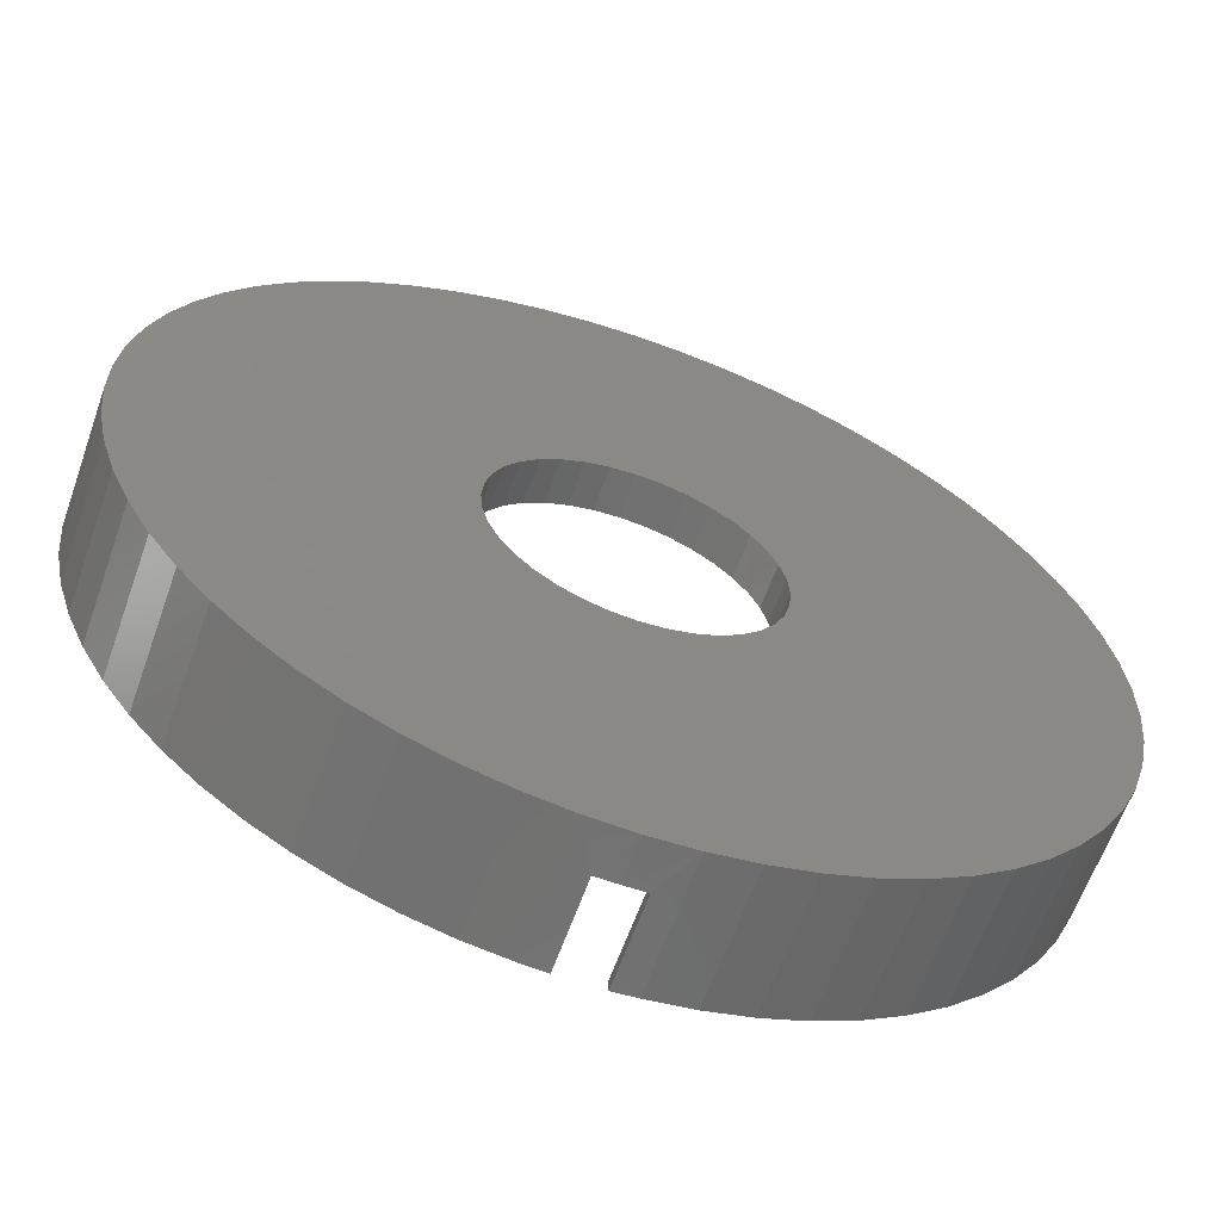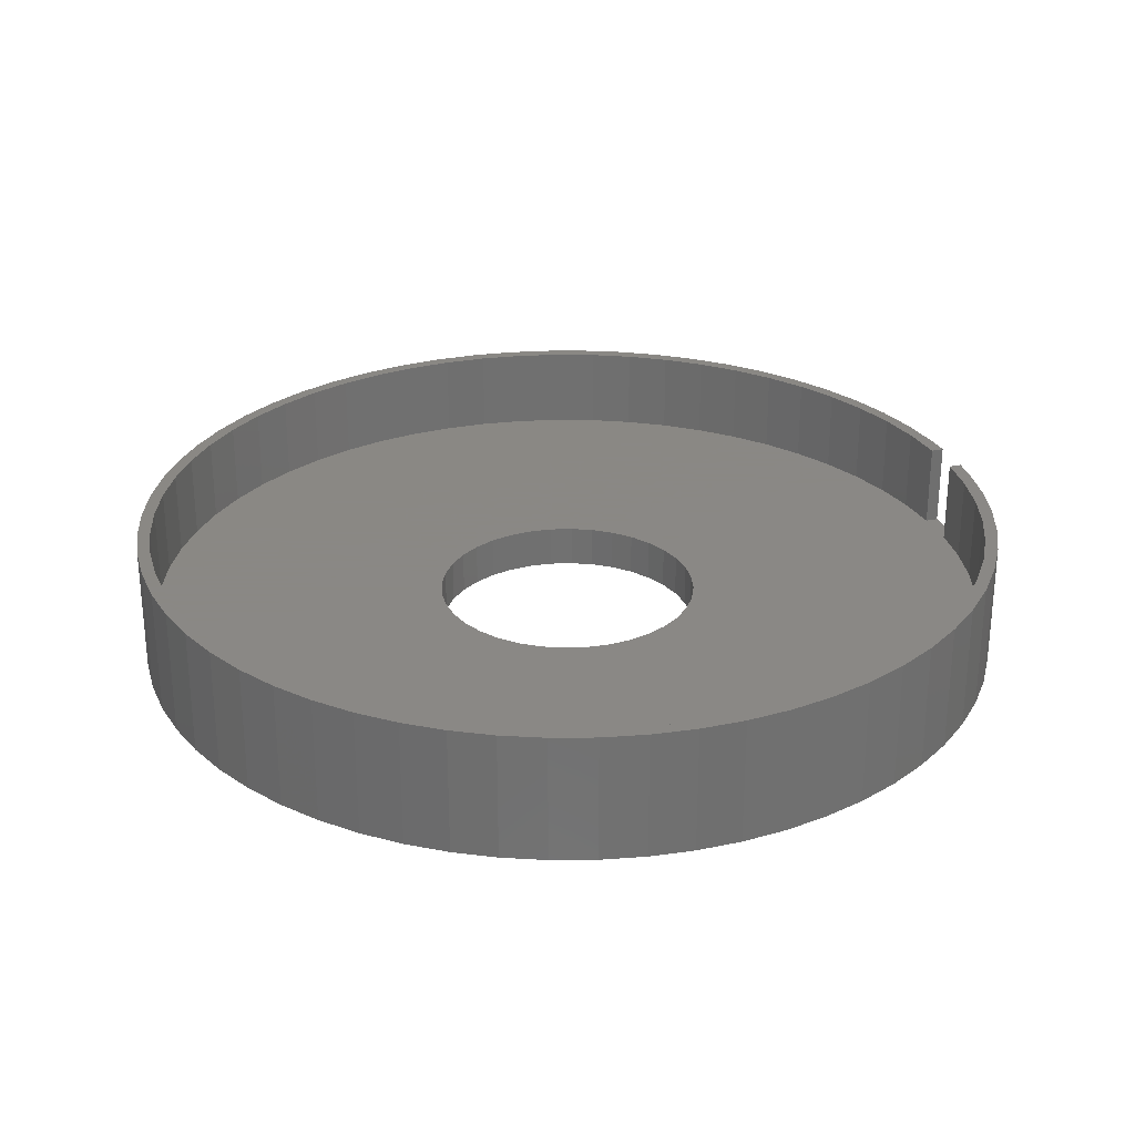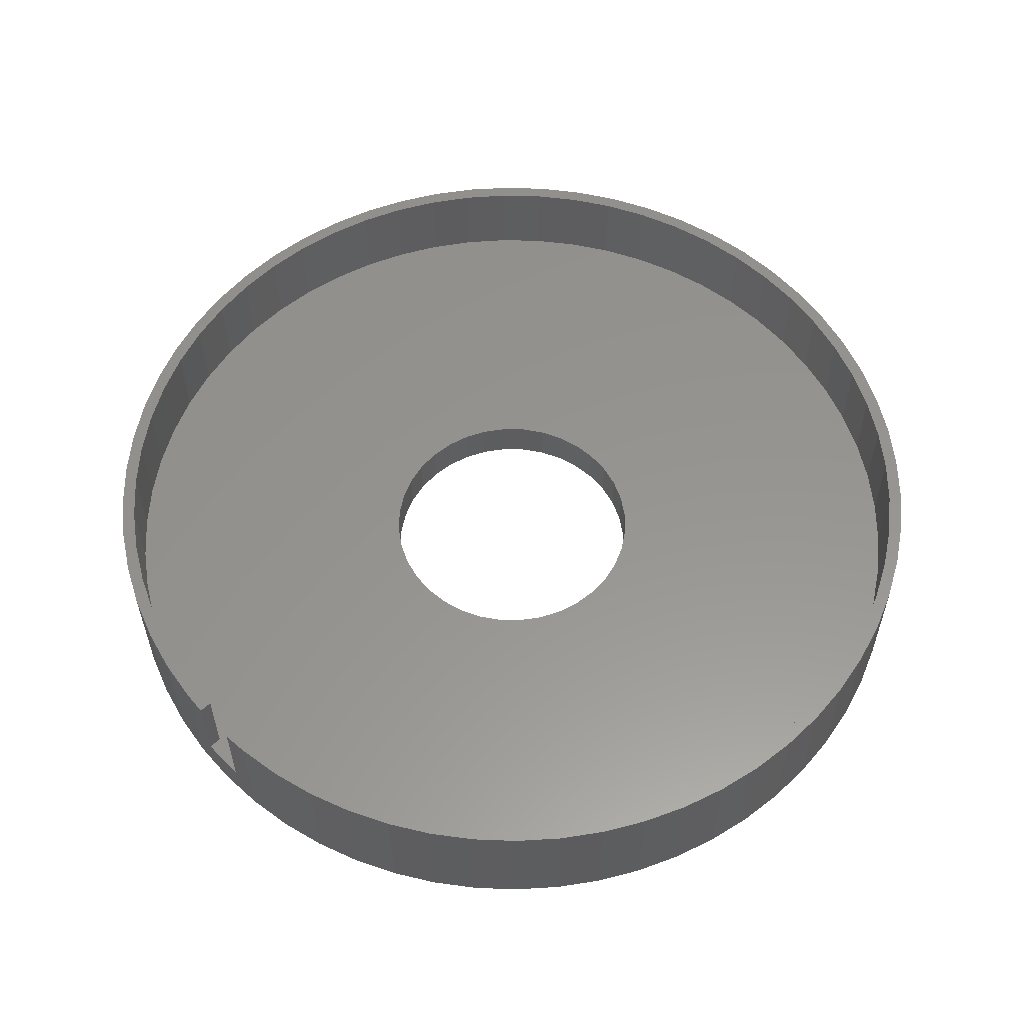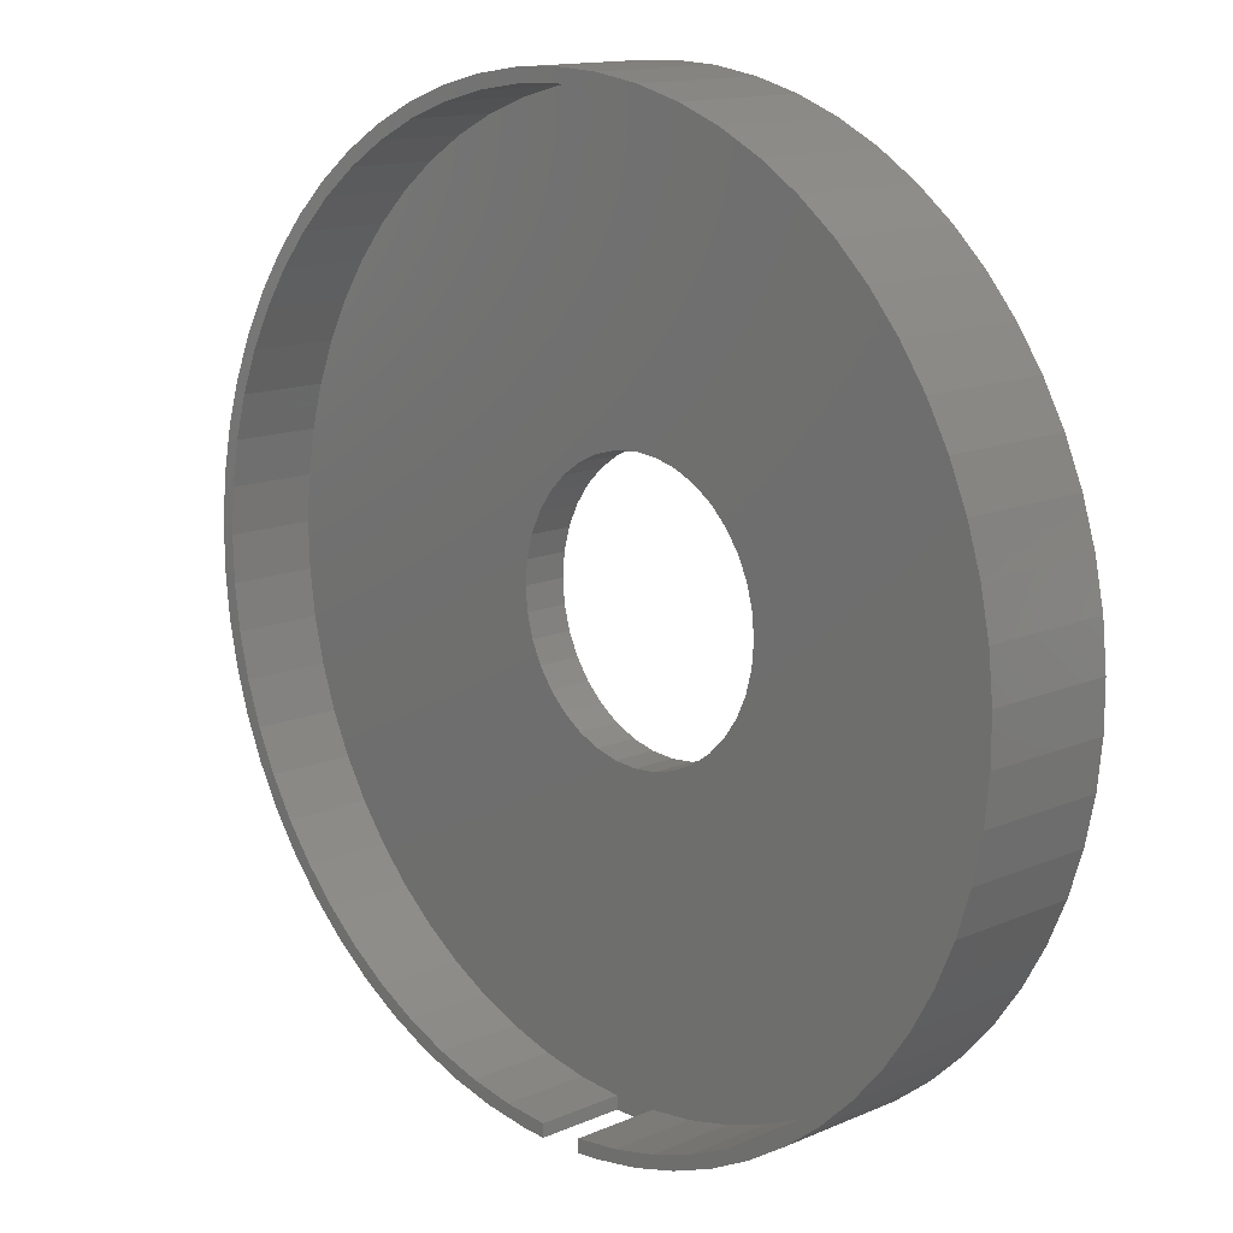
<metadata>
{"format":"stl","ext":"stl","renderer":"f3d","projection":"perspective","resolution":1024,"background":"white","views":[{"elev":-62.3,"azim":-19.5,"up":"+Z"},{"elev":27.7,"azim":71.9,"up":"+Y"},{"elev":57.4,"azim":-134.2,"up":"+Y"},{"elev":13.7,"azim":-133.9,"up":"+Z"}]}
</metadata>
<code>
# stl→obj: 322 verts, 644 faces
v 49 15 1.563
v 49 15 0.06071
v 46.29 15 0.2642
v 43.88 15 2.085
v 41.13 15 1.054
v 38.83 15 3.131
v 36.08 15 2.362
v 33.92 15 4.691
v 31.19 15 4.174
v 29.2 15 6.747
v 26.51 15 6.471
v 24.72 15 9.278
v 22.08 15 9.231
v 20.52 15 12.26
v 17.95 15 12.42
v 16.64 15 15.65
v 14.17 15 16.02
v 13.14 15 19.43
v 10.78 15 19.98
v 10.05 15 23.54
v 7.795 15 24.26
v 7.389 15 27.96
v 5.263 15 28.82
v 5.201 15 32.62
v 3.206 15 33.61
v 3.505 15 37.48
v 1.644 15 38.59
v 2.318 15 42.49
v 0.5939 15 43.7
v 1.652 15 47.6
v 0.0661 15 48.89
v 1.516 15 52.75
v 0.0661 15 54.11
v 1.909 15 57.89
v 0.5939 15 59.3
v 2.829 15 62.95
v 1.644 15 64.41
v 4.266 15 67.9
v 3.206 15 69.39
v 6.203 15 72.67
v 5.263 15 74.18
v 8.622 15 77.22
v 7.795 15 78.74
v 11.49 15 81.49
v 10.78 15 83.02
v 14.79 15 85.45
v 14.17 15 86.98
v 18.48 15 89.05
v 17.95 15 90.58
v 22.52 15 92.24
v 22.08 15 93.77
v 26.86 15 95.01
v 26.51 15 96.53
v 31.47 15 97.31
v 31.19 15 98.83
v 36.29 15 99.13
v 36.08 15 100.6
v 41.27 15 100.4
v 41.13 15 101.9
v 46.36 15 101.2
v 46.29 15 102.7
v 51.5 15 101.5
v 51.5 15 103
v 56.64 15 101.2
v 56.71 15 102.7
v 61.73 15 100.4
v 61.87 15 101.9
v 66.71 15 99.13
v 66.92 15 100.6
v 71.53 15 97.31
v 71.81 15 98.83
v 76.14 15 95.01
v 76.49 15 96.53
v 80.48 15 92.24
v 80.92 15 93.77
v 84.52 15 89.05
v 85.05 15 90.58
v 88.21 15 85.45
v 88.83 15 86.98
v 91.51 15 81.49
v 92.22 15 83.02
v 94.38 15 77.22
v 95.21 15 78.74
v 96.8 15 72.67
v 97.74 15 74.18
v 98.73 15 67.9
v 99.79 15 69.39
v 100.2 15 62.95
v 101.4 15 64.41
v 101.1 15 57.89
v 102.4 15 59.3
v 101.5 15 52.75
v 102.9 15 54.11
v 101.3 15 47.6
v 102.9 15 48.89
v 100.7 15 42.49
v 102.4 15 43.7
v 99.5 15 37.48
v 101.4 15 38.59
v 97.8 15 32.62
v 99.79 15 33.61
v 95.61 15 27.96
v 97.74 15 28.82
v 92.95 15 23.54
v 95.21 15 24.26
v 89.86 15 19.43
v 92.22 15 19.98
v 86.36 15 15.65
v 88.83 15 16.02
v 82.48 15 12.26
v 85.05 15 12.42
v 78.28 15 9.278
v 80.92 15 9.231
v 73.8 15 6.747
v 76.49 15 6.471
v 69.08 15 4.691
v 71.81 15 4.174
v 64.17 15 3.131
v 66.92 15 2.362
v 59.12 15 2.085
v 61.87 15 1.054
v 54 15 1.563
v 56.71 15 0.2642
v 54 15 0.06071
v 51.5 0 36
v 48.81 0 36.24
v 46.29 0 0.2642
v 43.75 0 38.08
v 31.19 0 4.174
v 46.2 0 36.93
v 36.08 0 2.362
v 41.13 0 1.054
v 36.24 0 54.19
v 0.0661 0 54.11
v 36 0 51.5
v 0.0661 0 48.89
v 36.24 0 48.81
v 36.93 0 56.8
v 1.644 0 64.41
v 0.5939 0 59.3
v 38.08 0 59.25
v 5.263 0 74.18
v 3.206 0 69.39
v 41.54 0 63.37
v 14.17 0 86.98
v 39.63 0 61.46
v 10.78 0 83.02
v 7.795 0 78.74
v 66.07 0 56.8
v 66.76 0 54.19
v 101.4 0 64.41
v 66.76 0 48.81
v 102.9 0 48.89
v 67 0 51.5
v 102.9 0 54.11
v 102.4 0 59.3
v 41.54 0 39.63
v 22.08 0 9.231
v 26.51 0 6.471
v 36.93 0 46.2
v 5.263 0 28.82
v 38.08 0 43.75
v 7.795 0 24.26
v 39.63 0 41.54
v 43.75 0 64.92
v 22.08 0 93.77
v 17.95 0 90.58
v 66.07 0 46.2
v 101.4 0 38.59
v 102.4 0 43.7
v 51.5 0 0
v 56.71 0 0.2642
v 54.19 0 36.24
v 61.87 0 1.054
v 56.8 0 36.93
v 10.78 0 19.98
v 14.17 0 16.02
v 17.95 0 12.42
v 0.5939 0 43.7
v 1.644 0 38.59
v 3.206 0 33.61
v 51.5 0 67
v 46.29 0 102.7
v 48.81 0 66.76
v 41.13 0 101.9
v 46.2 0 66.07
v 59.25 0 64.92
v 71.81 0 98.83
v 56.8 0 66.07
v 66.92 0 100.6
v 54.19 0 66.76
v 64.92 0 43.75
v 97.74 0 28.82
v 99.79 0 33.61
v 61.46 0 39.63
v 88.83 0 16.02
v 63.37 0 41.54
v 92.22 0 19.98
v 95.21 0 24.26
v 36.08 0 100.6
v 31.19 0 98.83
v 26.51 0 96.53
v 61.87 0 101.9
v 56.71 0 102.7
v 51.5 0 103
v 61.46 0 63.37
v 80.92 0 93.77
v 76.49 0 96.53
v 99.79 0 69.39
v 97.74 0 74.18
v 64.92 0 59.25
v 95.21 0 78.74
v 63.37 0 61.46
v 92.22 0 83.02
v 88.83 0 86.98
v 85.05 0 90.58
v 59.25 0 38.08
v 80.92 0 9.231
v 85.05 0 12.42
v 66.92 0 2.362
v 71.81 0 4.174
v 76.49 0 6.471
v 54 5 0.06071
v 51.5 5 0
v 49 5 0.06071
v 54 5 1.563
v 59.12 5 2.085
v 64.17 5 3.131
v 69.08 5 4.691
v 73.8 5 6.747
v 78.28 5 9.278
v 82.48 5 12.26
v 86.36 5 15.65
v 89.86 5 19.43
v 92.95 5 23.54
v 95.61 5 27.96
v 97.8 5 32.62
v 99.5 5 37.48
v 100.7 5 42.49
v 101.3 5 47.6
v 101.5 5 52.75
v 101.1 5 57.89
v 100.2 5 62.95
v 98.73 5 67.9
v 96.8 5 72.67
v 94.38 5 77.22
v 91.51 5 81.49
v 88.21 5 85.45
v 84.52 5 89.05
v 80.48 5 92.24
v 76.14 5 95.01
v 71.53 5 97.31
v 66.71 5 99.13
v 61.73 5 100.4
v 56.64 5 101.2
v 51.5 5 101.5
v 46.36 5 101.2
v 41.27 5 100.4
v 36.29 5 99.13
v 31.47 5 97.31
v 26.86 5 95.01
v 22.52 5 92.24
v 18.48 5 89.05
v 14.79 5 85.45
v 11.49 5 81.49
v 8.622 5 77.22
v 6.203 5 72.67
v 4.266 5 67.9
v 2.829 5 62.95
v 1.909 5 57.89
v 1.516 5 52.75
v 1.652 5 47.6
v 2.318 5 42.49
v 3.505 5 37.48
v 5.201 5 32.62
v 7.389 5 27.96
v 10.05 5 23.54
v 13.14 5 19.43
v 16.64 5 15.65
v 20.52 5 12.26
v 24.72 5 9.278
v 29.2 5 6.747
v 33.92 5 4.691
v 38.83 5 3.131
v 43.88 5 2.085
v 49 5 1.563
v 48.81 5 36.24
v 51.5 5 36
v 54.19 5 36.24
v 56.8 5 36.93
v 59.25 5 38.08
v 61.46 5 39.63
v 63.37 5 41.54
v 64.92 5 43.75
v 66.07 5 46.2
v 66.76 5 48.81
v 67 5 51.5
v 66.76 5 54.19
v 66.07 5 56.8
v 64.92 5 59.25
v 63.37 5 61.46
v 61.46 5 63.37
v 59.25 5 64.92
v 56.8 5 66.07
v 54.19 5 66.76
v 51.5 5 67
v 48.81 5 66.76
v 46.2 5 66.07
v 43.75 5 64.92
v 41.54 5 63.37
v 39.63 5 61.46
v 38.08 5 59.25
v 36.93 5 56.8
v 36.24 5 54.19
v 36 5 51.5
v 36.24 5 48.81
v 36.93 5 46.2
v 38.08 5 43.75
v 39.63 5 41.54
v 41.54 5 39.63
v 43.75 5 38.08
v 46.2 5 36.93
f 1 2 3
f 1 3 4
f 4 3 5
f 4 5 6
f 6 5 7
f 6 7 8
f 8 7 9
f 8 9 10
f 10 9 11
f 10 11 12
f 12 11 13
f 12 13 14
f 14 13 15
f 14 15 16
f 16 15 17
f 16 17 18
f 18 17 19
f 18 19 20
f 20 19 21
f 20 21 22
f 22 21 23
f 22 23 24
f 24 23 25
f 24 25 26
f 26 25 27
f 26 27 28
f 28 27 29
f 28 29 30
f 30 29 31
f 30 31 32
f 32 31 33
f 32 33 34
f 34 33 35
f 34 35 36
f 36 35 37
f 36 37 38
f 38 37 39
f 38 39 40
f 40 39 41
f 40 41 42
f 42 41 43
f 42 43 44
f 44 43 45
f 44 45 46
f 46 45 47
f 46 47 48
f 48 47 49
f 48 49 50
f 50 49 51
f 50 51 52
f 52 51 53
f 52 53 54
f 54 53 55
f 54 55 56
f 56 55 57
f 56 57 58
f 58 57 59
f 58 59 60
f 60 59 61
f 60 61 62
f 62 61 63
f 62 63 64
f 64 63 65
f 64 65 66
f 66 65 67
f 66 67 68
f 68 67 69
f 68 69 70
f 70 69 71
f 70 71 72
f 72 71 73
f 72 73 74
f 74 73 75
f 74 75 76
f 76 75 77
f 76 77 78
f 78 77 79
f 78 79 80
f 80 79 81
f 80 81 82
f 82 81 83
f 82 83 84
f 84 83 85
f 84 85 86
f 86 85 87
f 86 87 88
f 88 87 89
f 88 89 90
f 90 89 91
f 90 91 92
f 92 91 93
f 92 93 94
f 94 93 95
f 94 95 96
f 96 95 97
f 96 97 98
f 98 97 99
f 98 99 100
f 100 99 101
f 100 101 102
f 102 101 103
f 102 103 104
f 104 103 105
f 104 105 106
f 106 105 107
f 106 107 108
f 108 107 109
f 108 109 110
f 110 109 111
f 110 111 112
f 112 111 113
f 112 113 114
f 114 113 115
f 114 115 116
f 116 115 117
f 116 117 118
f 118 117 119
f 118 119 120
f 120 119 121
f 120 121 122
f 122 121 123
f 122 123 124
f 125 126 127
f 128 129 130
f 130 129 131
f 130 131 126
f 126 131 132
f 126 132 127
f 133 134 135
f 135 134 136
f 135 136 137
f 138 139 133
f 133 139 140
f 133 140 134
f 141 142 138
f 138 142 143
f 138 143 139
f 144 145 146
f 146 145 147
f 146 147 141
f 141 147 148
f 141 148 142
f 149 150 151
f 152 153 154
f 154 153 155
f 154 155 150
f 150 155 156
f 150 156 151
f 157 158 128
f 128 158 159
f 128 159 129
f 160 161 162
f 162 161 163
f 162 163 164
f 165 166 144
f 144 166 167
f 144 167 145
f 168 169 152
f 152 169 170
f 152 170 153
f 127 171 125
f 125 171 172
f 125 172 173
f 173 172 174
f 173 174 175
f 163 176 164
f 164 176 177
f 164 177 157
f 157 177 178
f 157 178 158
f 136 179 137
f 137 179 180
f 137 180 160
f 160 180 181
f 160 181 161
f 182 183 184
f 184 183 185
f 184 185 186
f 187 188 189
f 189 188 190
f 189 190 191
f 192 193 168
f 168 193 194
f 168 194 169
f 195 196 197
f 197 196 198
f 197 198 192
f 192 198 199
f 192 199 193
f 185 200 186
f 186 200 201
f 186 201 165
f 165 201 202
f 165 202 166
f 190 203 191
f 191 203 204
f 191 204 182
f 182 204 205
f 182 205 183
f 206 207 187
f 187 207 208
f 187 208 188
f 151 209 149
f 149 209 210
f 149 210 211
f 211 210 212
f 211 212 213
f 212 214 213
f 213 214 215
f 213 215 206
f 206 215 216
f 206 216 207
f 217 218 195
f 195 218 219
f 195 219 196
f 174 220 175
f 175 220 221
f 175 221 217
f 217 221 222
f 217 222 218
f 223 172 224
f 224 172 171
f 224 171 225
f 225 171 127
f 225 127 2
f 2 127 3
f 3 127 132
f 3 132 5
f 5 132 131
f 5 131 7
f 7 131 129
f 7 129 9
f 9 129 159
f 9 159 11
f 11 159 158
f 11 158 13
f 13 158 178
f 13 178 15
f 15 178 177
f 15 177 17
f 17 177 176
f 17 176 19
f 19 176 163
f 19 163 21
f 21 163 161
f 21 161 23
f 23 161 181
f 23 181 25
f 25 181 180
f 25 180 27
f 27 180 179
f 27 179 29
f 29 179 136
f 29 136 31
f 31 136 134
f 31 134 33
f 33 134 140
f 33 140 35
f 35 140 139
f 35 139 37
f 37 139 143
f 37 143 39
f 39 143 142
f 39 142 41
f 41 142 148
f 41 148 43
f 43 148 147
f 43 147 45
f 45 147 145
f 45 145 47
f 47 145 167
f 47 167 49
f 49 167 166
f 49 166 51
f 51 166 202
f 51 202 53
f 53 202 201
f 53 201 55
f 55 201 200
f 55 200 57
f 57 200 185
f 57 185 59
f 59 185 183
f 59 183 61
f 61 183 205
f 61 205 63
f 63 205 204
f 63 204 65
f 65 204 203
f 65 203 67
f 67 203 190
f 67 190 69
f 69 190 188
f 69 188 71
f 71 188 208
f 71 208 73
f 73 208 207
f 73 207 75
f 75 207 216
f 75 216 77
f 77 216 215
f 77 215 79
f 79 215 214
f 79 214 81
f 81 214 212
f 81 212 83
f 83 212 210
f 83 210 85
f 85 210 209
f 85 209 87
f 87 209 151
f 87 151 89
f 89 151 156
f 89 156 91
f 91 156 155
f 91 155 93
f 93 155 153
f 93 153 95
f 95 153 170
f 95 170 97
f 97 170 169
f 97 169 99
f 99 169 194
f 99 194 101
f 101 194 193
f 101 193 103
f 103 193 199
f 103 199 105
f 105 199 198
f 105 198 107
f 107 198 196
f 107 196 109
f 109 196 219
f 109 219 111
f 111 219 218
f 111 218 113
f 113 218 222
f 113 222 115
f 115 222 221
f 115 221 117
f 117 221 220
f 117 220 119
f 119 220 174
f 119 174 121
f 121 174 172
f 121 172 123
f 123 172 223
f 123 223 124
f 122 226 227
f 122 227 120
f 120 227 228
f 120 228 118
f 118 228 229
f 118 229 116
f 116 229 230
f 116 230 114
f 114 230 231
f 114 231 112
f 112 231 232
f 112 232 110
f 110 232 233
f 110 233 108
f 108 233 234
f 108 234 106
f 106 234 235
f 106 235 104
f 104 235 236
f 104 236 102
f 102 236 237
f 102 237 100
f 100 237 238
f 100 238 98
f 98 238 239
f 98 239 96
f 96 239 240
f 96 240 94
f 94 240 241
f 94 241 92
f 92 241 242
f 92 242 90
f 90 242 243
f 90 243 88
f 88 243 244
f 88 244 86
f 86 244 245
f 86 245 84
f 84 245 246
f 84 246 82
f 82 246 247
f 82 247 80
f 80 247 248
f 80 248 78
f 78 248 249
f 78 249 76
f 76 249 250
f 76 250 74
f 74 250 251
f 74 251 72
f 72 251 252
f 72 252 70
f 70 252 253
f 70 253 68
f 68 253 254
f 68 254 66
f 66 254 255
f 66 255 64
f 64 255 256
f 64 256 62
f 62 256 257
f 62 257 60
f 60 257 258
f 60 258 58
f 58 258 259
f 58 259 56
f 56 259 260
f 56 260 54
f 54 260 261
f 54 261 52
f 52 261 262
f 52 262 50
f 50 262 263
f 50 263 48
f 48 263 264
f 48 264 46
f 46 264 265
f 46 265 44
f 44 265 266
f 44 266 42
f 42 266 267
f 42 267 40
f 40 267 268
f 40 268 38
f 38 268 269
f 38 269 36
f 36 269 270
f 36 270 34
f 34 270 271
f 34 271 32
f 32 271 272
f 32 272 30
f 30 272 273
f 30 273 28
f 28 273 274
f 28 274 26
f 26 274 275
f 26 275 24
f 24 275 276
f 24 276 22
f 22 276 277
f 22 277 20
f 20 277 278
f 20 278 18
f 18 278 279
f 18 279 16
f 16 279 280
f 16 280 14
f 14 280 281
f 14 281 12
f 12 281 282
f 12 282 10
f 10 282 283
f 10 283 8
f 8 283 284
f 8 284 6
f 6 284 285
f 6 285 4
f 4 285 286
f 4 286 1
f 287 125 288
f 288 125 173
f 288 173 289
f 289 173 175
f 289 175 290
f 290 175 217
f 290 217 291
f 291 217 195
f 291 195 292
f 292 195 197
f 292 197 293
f 293 197 192
f 293 192 294
f 294 192 168
f 294 168 295
f 295 168 152
f 295 152 296
f 296 152 154
f 296 154 297
f 297 154 150
f 297 150 298
f 298 150 149
f 298 149 299
f 299 149 211
f 299 211 300
f 300 211 213
f 300 213 301
f 301 213 206
f 301 206 302
f 302 206 187
f 302 187 303
f 303 187 189
f 303 189 304
f 304 189 191
f 304 191 305
f 305 191 182
f 305 182 306
f 306 182 184
f 306 184 307
f 307 184 186
f 307 186 308
f 308 186 165
f 308 165 309
f 309 165 144
f 309 144 310
f 310 144 146
f 310 146 311
f 311 146 141
f 311 141 312
f 312 141 138
f 312 138 313
f 313 138 133
f 313 133 314
f 314 133 135
f 314 135 315
f 315 135 137
f 315 137 316
f 316 137 160
f 316 160 317
f 317 160 162
f 317 162 318
f 318 162 164
f 318 164 319
f 319 164 157
f 319 157 320
f 320 157 128
f 320 128 321
f 321 128 130
f 321 130 322
f 322 130 126
f 322 126 287
f 287 126 125
f 226 286 240
f 226 223 286
f 286 223 224
f 286 224 225
f 306 307 257
f 309 260 308
f 308 260 259
f 308 259 307
f 307 259 258
f 307 258 257
f 319 277 318
f 318 277 276
f 318 276 317
f 238 237 233
f 233 237 236
f 233 236 234
f 234 236 235
f 232 240 233
f 233 240 239
f 233 239 238
f 312 265 311
f 311 265 264
f 311 264 310
f 313 267 312
f 312 267 266
f 312 266 265
f 314 269 313
f 313 269 268
f 313 268 267
f 316 272 315
f 315 272 271
f 315 271 314
f 314 271 270
f 314 270 269
f 322 282 321
f 321 282 281
f 321 281 320
f 287 288 286
f 286 288 289
f 286 289 290
f 232 231 240
f 240 231 230
f 240 230 229
f 264 263 310
f 310 263 262
f 310 262 309
f 309 262 261
f 309 261 260
f 281 280 320
f 320 280 279
f 320 279 319
f 319 279 278
f 319 278 277
f 229 228 240
f 240 228 227
f 240 227 226
f 276 275 317
f 317 275 274
f 317 274 316
f 316 274 273
f 316 273 272
f 286 285 287
f 287 285 284
f 287 284 322
f 322 284 283
f 322 283 282
f 299 243 298
f 298 243 242
f 298 242 297
f 297 242 241
f 297 241 296
f 296 241 240
f 296 240 295
f 295 240 294
f 300 245 299
f 299 245 244
f 299 244 243
f 301 247 300
f 300 247 246
f 300 246 245
f 303 250 302
f 302 250 249
f 302 249 301
f 301 249 248
f 301 248 247
f 257 256 306
f 306 256 255
f 306 255 305
f 305 255 254
f 305 254 304
f 290 291 286
f 286 291 292
f 286 292 240
f 240 292 293
f 240 293 294
f 254 253 304
f 304 253 252
f 304 252 303
f 303 252 251
f 303 251 250
f 286 225 1
f 1 225 2
f 122 124 226
f 226 124 223

</code>
